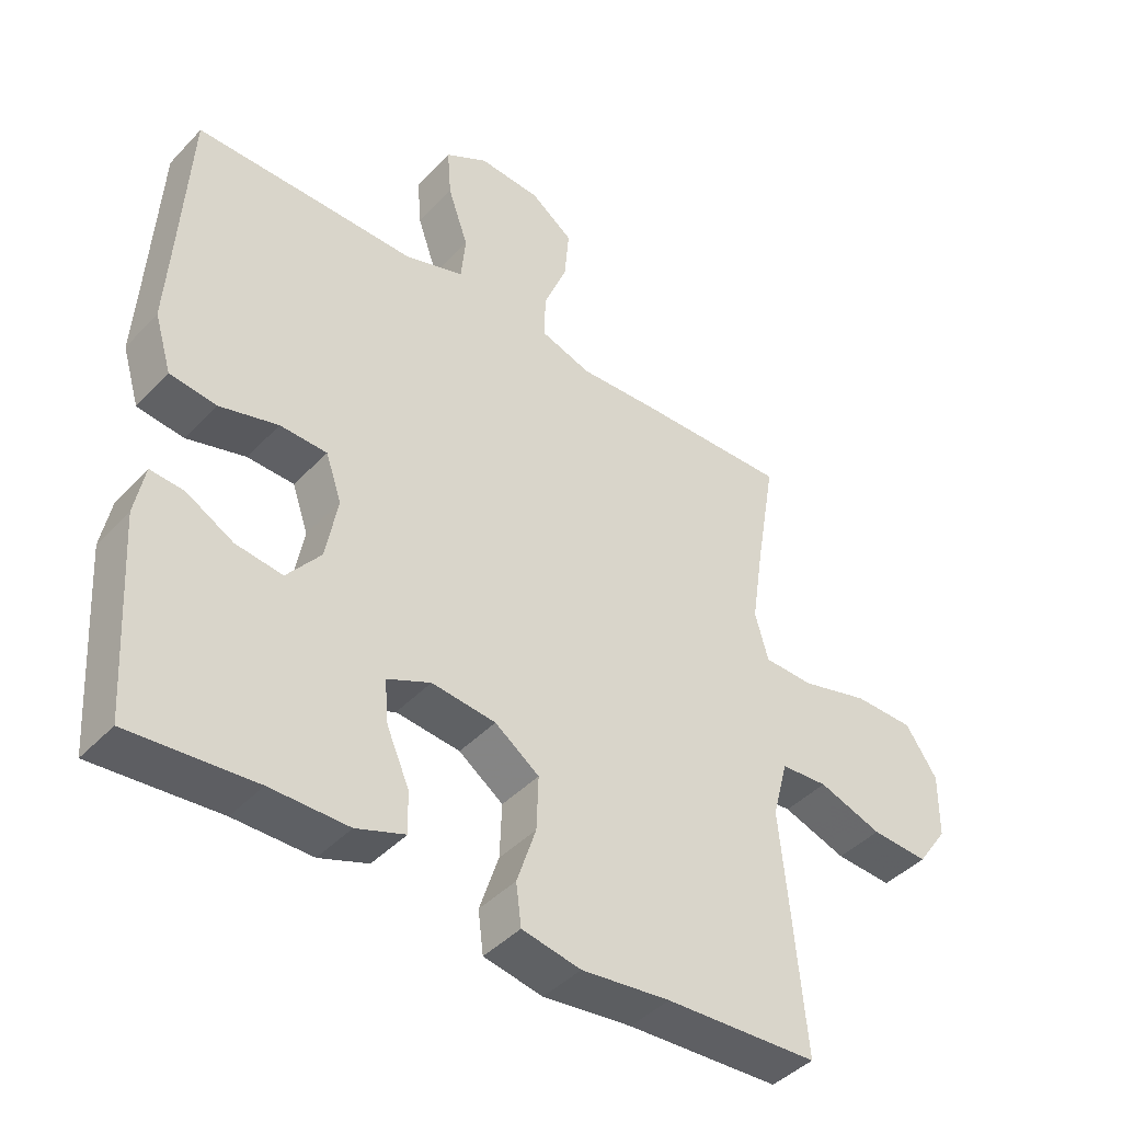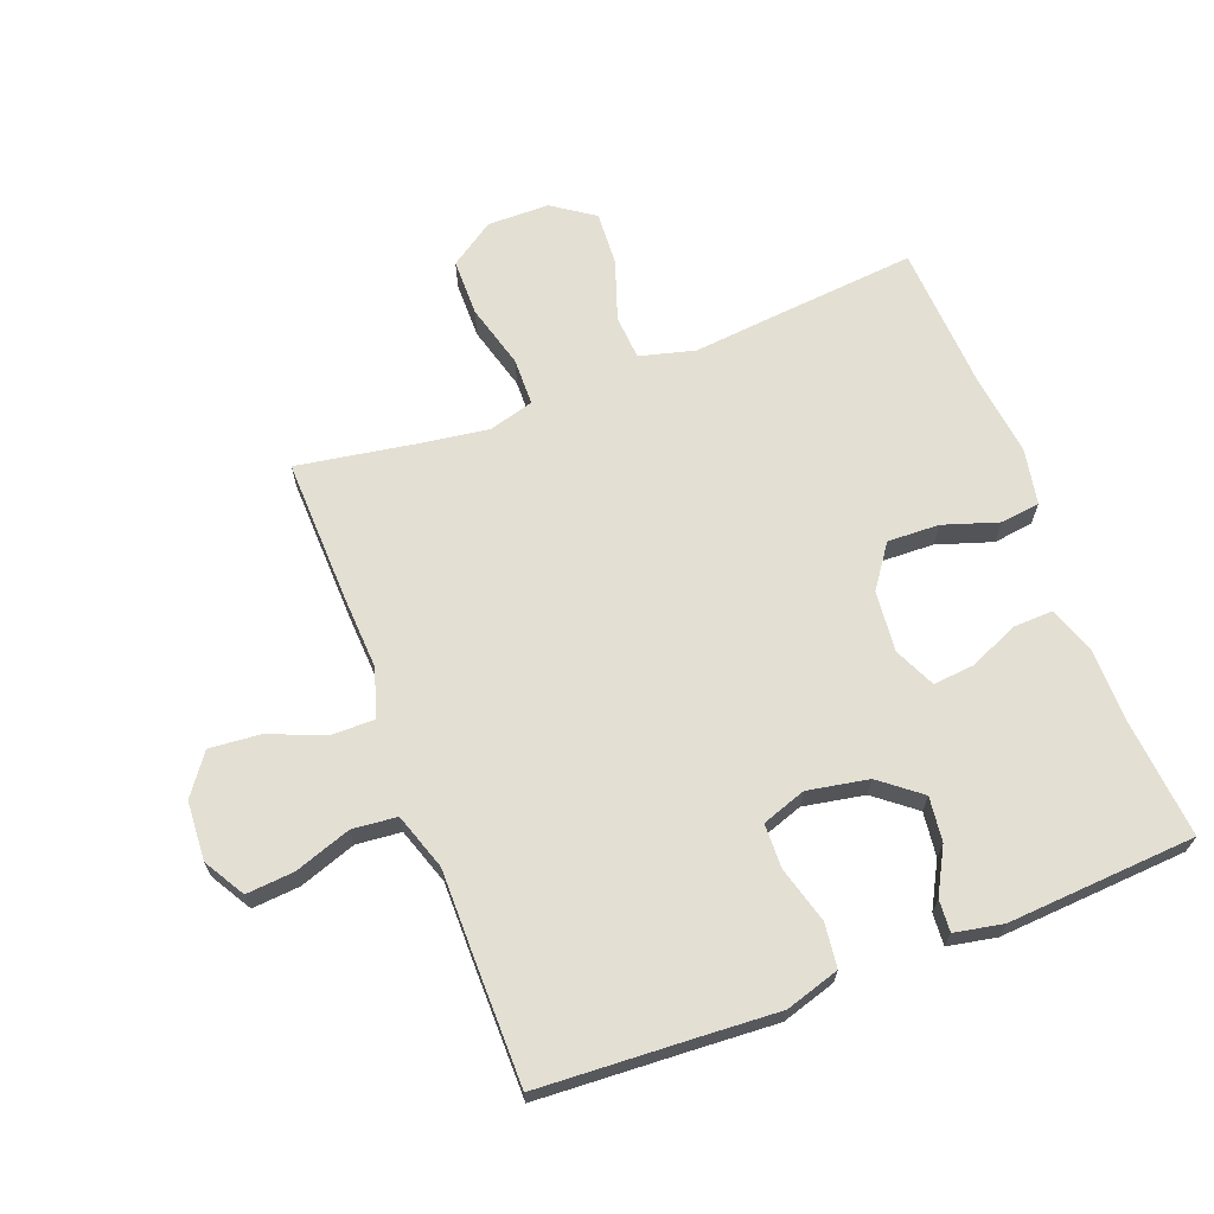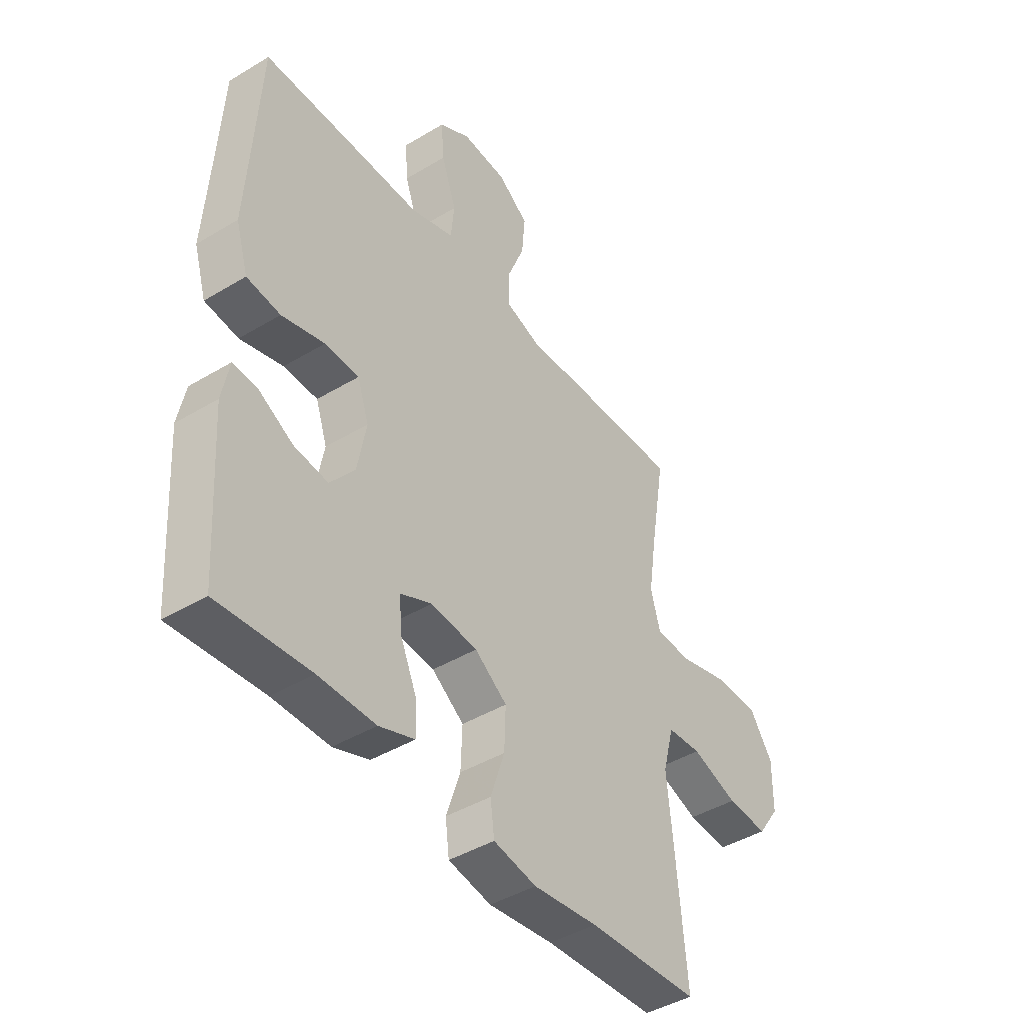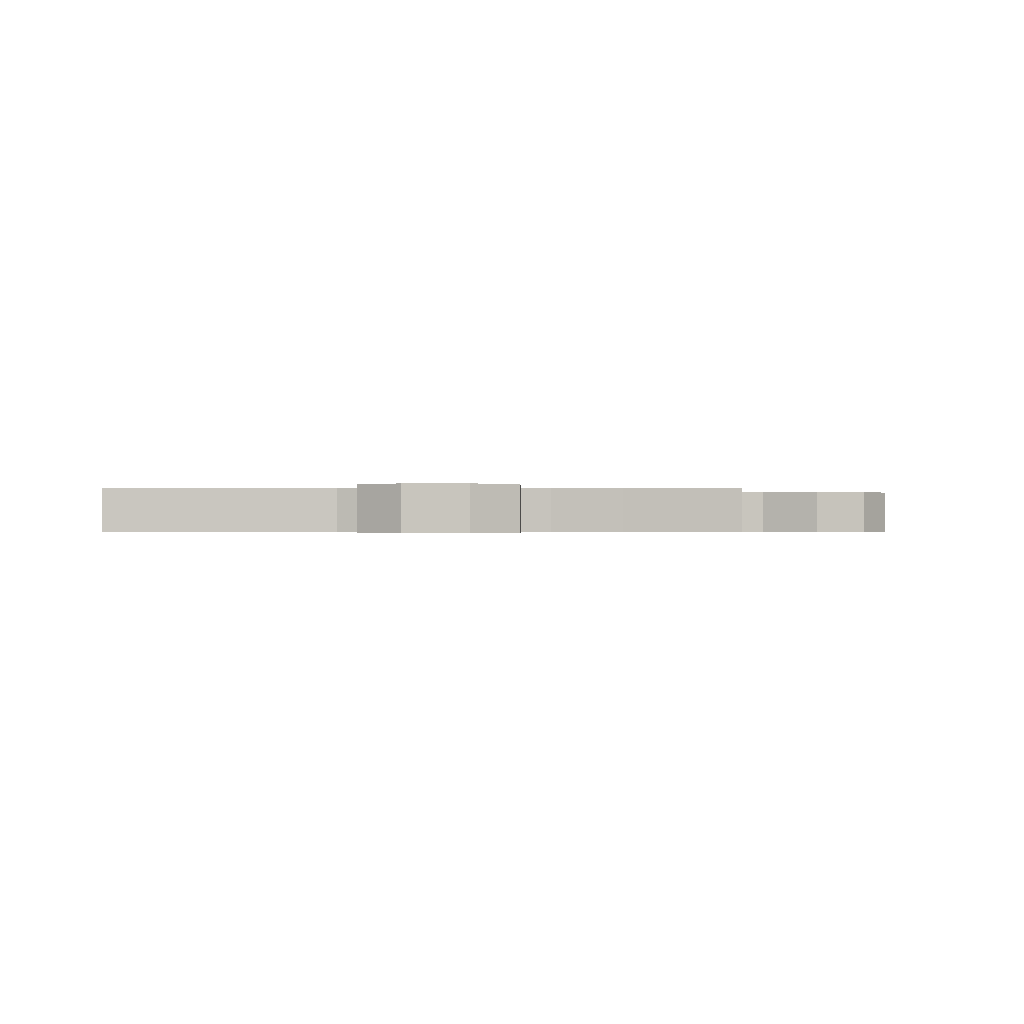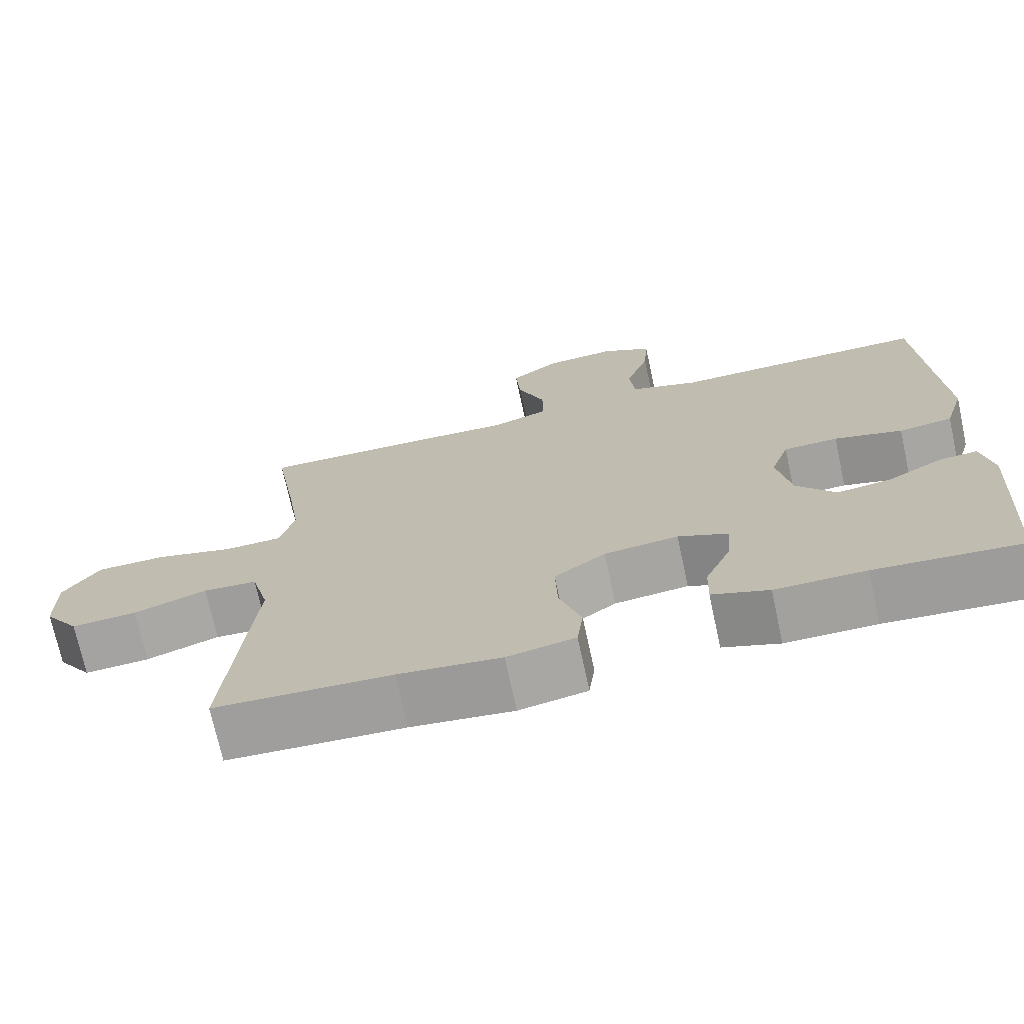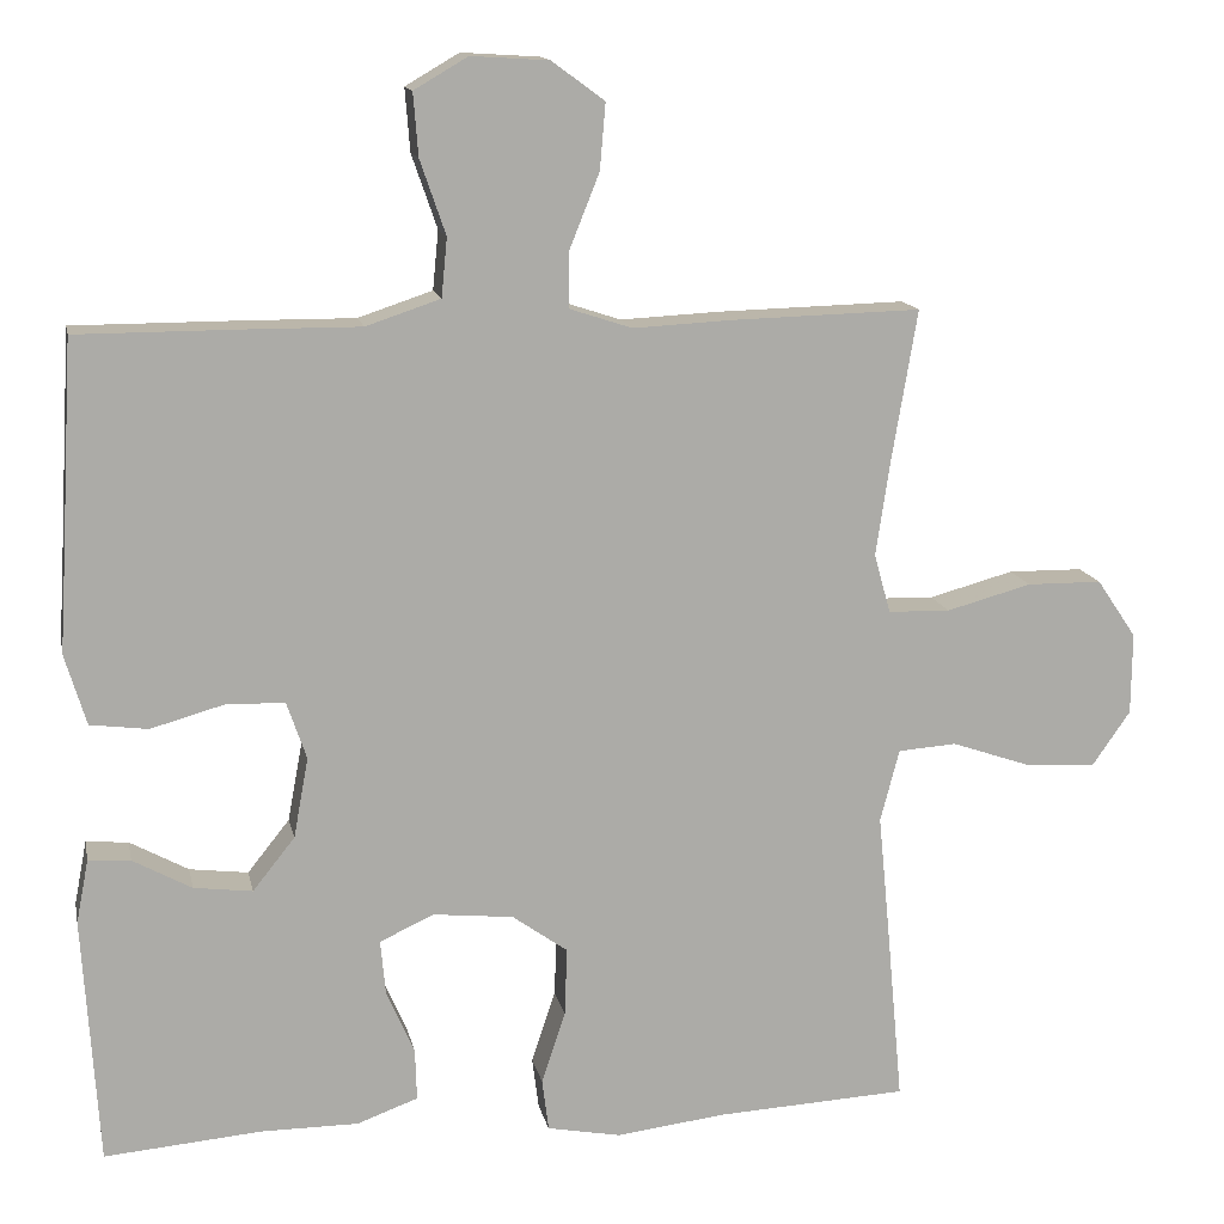
<metadata>
{"format":"obj","ext":"obj","renderer":"f3d","projection":"perspective","resolution":1024,"background":"white","views":[{"elev":-43.1,"azim":140.5,"up":"+Z"},{"elev":66.9,"azim":69.0,"up":"+Y"},{"elev":-43.5,"azim":125.4,"up":"+Z"},{"elev":-0.5,"azim":-89.5,"up":"+Y"},{"elev":-72.1,"azim":12.2,"up":"+Z"},{"elev":13.9,"azim":168.5,"up":"+Z"}]}
</metadata>
<code>
v 0.5 0.07 -0.5
v 0.31 0.07 -0.484
v 0.192 0.07 -0.484
v 0.118 0.07 -0.457
v 0.12 0.07 -0.394
v 0.154 0.07 -0.316
v 0.16 0.07 -0.25
v 0.094 0.07 -0.22
v -0.003 0.07 -0.23
v -0.07 0.07 -0.278
v -0.067 0.07 -0.36
v -0.038 0.07 -0.448
v -0.046 0.07 -0.511
v -0.135 0.07 -0.528
v -0.269 0.07 -0.512
v -0.5 0.07 -0.5
v -0.479 0.07 -0.27
v -0.466 0.07 -0.136
v -0.489 0.07 -0.048
v -0.56 0.07 -0.043
v -0.656 0.07 -0.076
v -0.742 0.07 -0.081
v -0.788 0.07 -0.015
v -0.789 0.07 0.084
v -0.741 0.07 0.155
v -0.65 0.07 0.156
v -0.547 0.07 0.128
v -0.472 0.07 0.13
v -0.452 0.07 0.202
v -0.469 0.07 0.316
v -0.5 0.07 0.5
v -0.271 0.07 0.494
v -0.151 0.07 0.488
v -0.075 0.07 0.513
v -0.076 0.07 0.581
v -0.112 0.07 0.671
v -0.119 0.07 0.751
v -0.055 0.07 0.798
v 0.039 0.07 0.804
v 0.104 0.07 0.766
v 0.098 0.07 0.69
v 0.067 0.07 0.6
v 0.074 0.07 0.529
v 0.164 0.07 0.499
v 0.3 0.07 0.5
v 0.5 0.07 0.5
v 0.514 0.07 0.257
v 0.522 0.07 0.128
v 0.496 0.07 0.042
v 0.426 0.07 0.033
v 0.337 0.07 0.058
v 0.266 0.07 0.056
v 0.242 0.07 -0.014
v 0.26 0.07 -0.111
v 0.311 0.07 -0.175
v 0.382 0.07 -0.166
v 0.453 0.07 -0.127
v 0.504 0.07 -0.123
v 0.519 0.07 -0.2
v 0.5 0 -0.5
v 0.31 0 -0.484
v 0.192 0 -0.484
v 0.118 0 -0.457
v 0.12 0 -0.394
v 0.154 0 -0.316
v 0.16 0 -0.25
v 0.094 0 -0.22
v -0.003 0 -0.23
v -0.07 0 -0.278
v -0.067 0 -0.36
v -0.038 0 -0.448
v -0.046 0 -0.511
v -0.135 0 -0.528
v -0.269 0 -0.512
v -0.5 0 -0.5
v -0.479 0 -0.27
v -0.466 0 -0.136
v -0.489 0 -0.048
v -0.56 0 -0.043
v -0.656 0 -0.076
v -0.742 0 -0.081
v -0.788 0 -0.015
v -0.789 0 0.084
v -0.741 0 0.155
v -0.65 0 0.156
v -0.547 0 0.128
v -0.472 0 0.13
v -0.452 0 0.202
v -0.469 0 0.316
v -0.5 0 0.5
v -0.271 0 0.494
v -0.151 0 0.488
v -0.075 0 0.513
v -0.076 0 0.581
v -0.112 0 0.671
v -0.119 0 0.751
v -0.055 0 0.798
v 0.039 0 0.804
v 0.104 0 0.766
v 0.098 0 0.69
v 0.067 0 0.6
v 0.074 0 0.529
v 0.164 0 0.499
v 0.3 0 0.5
v 0.5 0 0.5
v 0.514 0 0.257
v 0.522 0 0.128
v 0.496 0 0.042
v 0.426 0 0.033
v 0.337 0 0.058
v 0.266 0 0.056
v 0.242 0 -0.014
v 0.26 0 -0.111
v 0.311 0 -0.175
v 0.382 0 -0.166
v 0.453 0 -0.127
v 0.504 0 -0.123
v 0.519 0 -0.2
f 59 1 2
f 58 59 2
f 57 58 2
f 56 57 2
f 4 5 6
f 3 4 6
f 2 3 6
f 56 2 6
f 55 56 6
f 54 55 6 7
f 53 54 7 8
f 52 53 8 9
f 49 50 51
f 48 49 51
f 47 48 51
f 47 51 52
f 46 47 52
f 45 46 52
f 44 45 52
f 52 9 10
f 44 52 10
f 43 44 10
f 40 41 42
f 39 40 42
f 38 39 42
f 37 38 42
f 36 37 42
f 35 36 42
f 34 35 42 43
f 33 34 43 10
f 33 10 11
f 32 33 11
f 31 32 11
f 30 31 11
f 25 26 27
f 24 25 27
f 23 24 27
f 22 23 27
f 21 22 27
f 20 21 27
f 19 20 27 28
f 18 19 28 29
f 15 16 17 18
f 13 14 15
f 12 13 15
f 11 12 15
f 30 11 15
f 29 30 15
f 15 18 29
f 61 60 118
f 61 118 117
f 61 117 116
f 61 116 115
f 65 64 63
f 65 63 62
f 65 62 61
f 65 61 115
f 65 115 114
f 66 65 114 113
f 67 66 113 112
f 68 67 112 111
f 110 109 108
f 110 108 107
f 110 107 106
f 111 110 106
f 111 106 105
f 111 105 104
f 111 104 103
f 69 68 111
f 69 111 103
f 69 103 102
f 101 100 99
f 101 99 98
f 101 98 97
f 101 97 96
f 101 96 95
f 101 95 94
f 102 101 94 93
f 69 102 93 92
f 70 69 92
f 70 92 91
f 70 91 90
f 70 90 89
f 86 85 84
f 86 84 83
f 86 83 82
f 86 82 81
f 86 81 80
f 86 80 79
f 87 86 79 78
f 88 87 78 77
f 77 76 75 74
f 74 73 72
f 74 72 71
f 74 71 70
f 74 70 89
f 74 89 88
f 88 77 74
f 1 60 61 2
f 2 61 62 3
f 3 62 63 4
f 4 63 64 5
f 5 64 65 6
f 6 65 66 7
f 7 66 67 8
f 8 67 68 9
f 9 68 69 10
f 10 69 70 11
f 11 70 71 12
f 12 71 72 13
f 13 72 73 14
f 14 73 74 15
f 15 74 75 16
f 16 75 76 17
f 17 76 77 18
f 18 77 78 19
f 19 78 79 20
f 20 79 80 21
f 21 80 81 22
f 22 81 82 23
f 23 82 83 24
f 24 83 84 25
f 25 84 85 26
f 26 85 86 27
f 27 86 87 28
f 28 87 88 29
f 29 88 89 30
f 30 89 90 31
f 31 90 91 32
f 32 91 92 33
f 33 92 93 34
f 34 93 94 35
f 35 94 95 36
f 36 95 96 37
f 37 96 97 38
f 38 97 98 39
f 39 98 99 40
f 40 99 100 41
f 41 100 101 42
f 42 101 102 43
f 43 102 103 44
f 44 103 104 45
f 45 104 105 46
f 46 105 106 47
f 47 106 107 48
f 48 107 108 49
f 49 108 109 50
f 50 109 110 51
f 51 110 111 52
f 52 111 112 53
f 53 112 113 54
f 54 113 114 55
f 55 114 115 56
f 56 115 116 57
f 57 116 117 58
f 58 117 118 59
f 59 118 60 1

</code>
